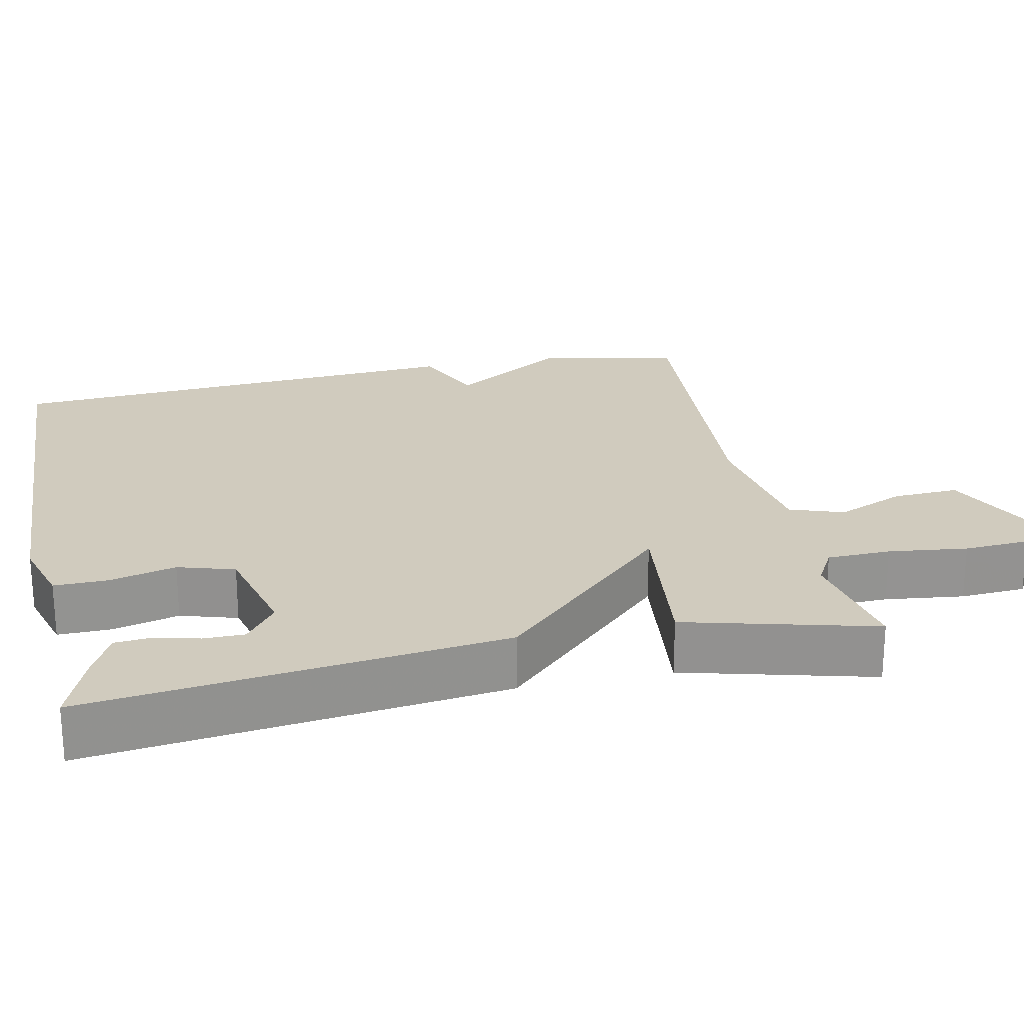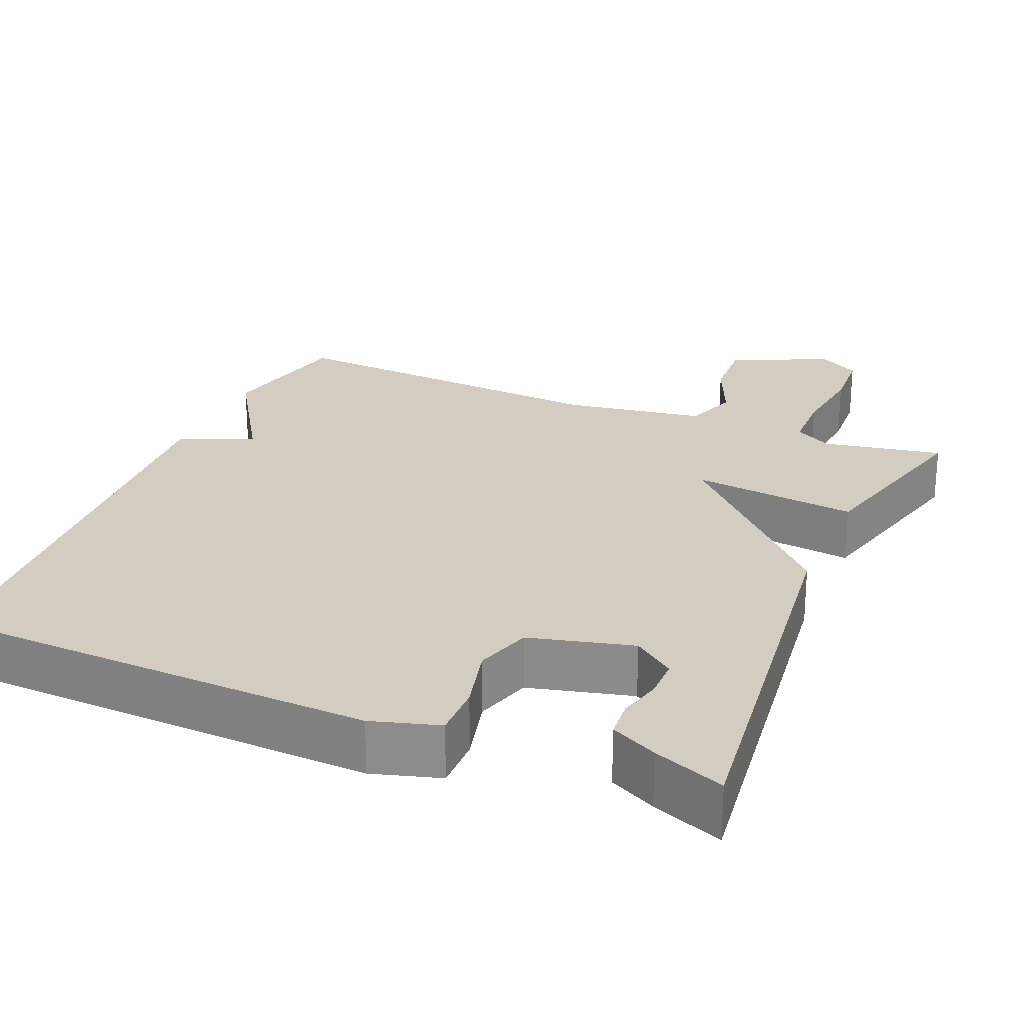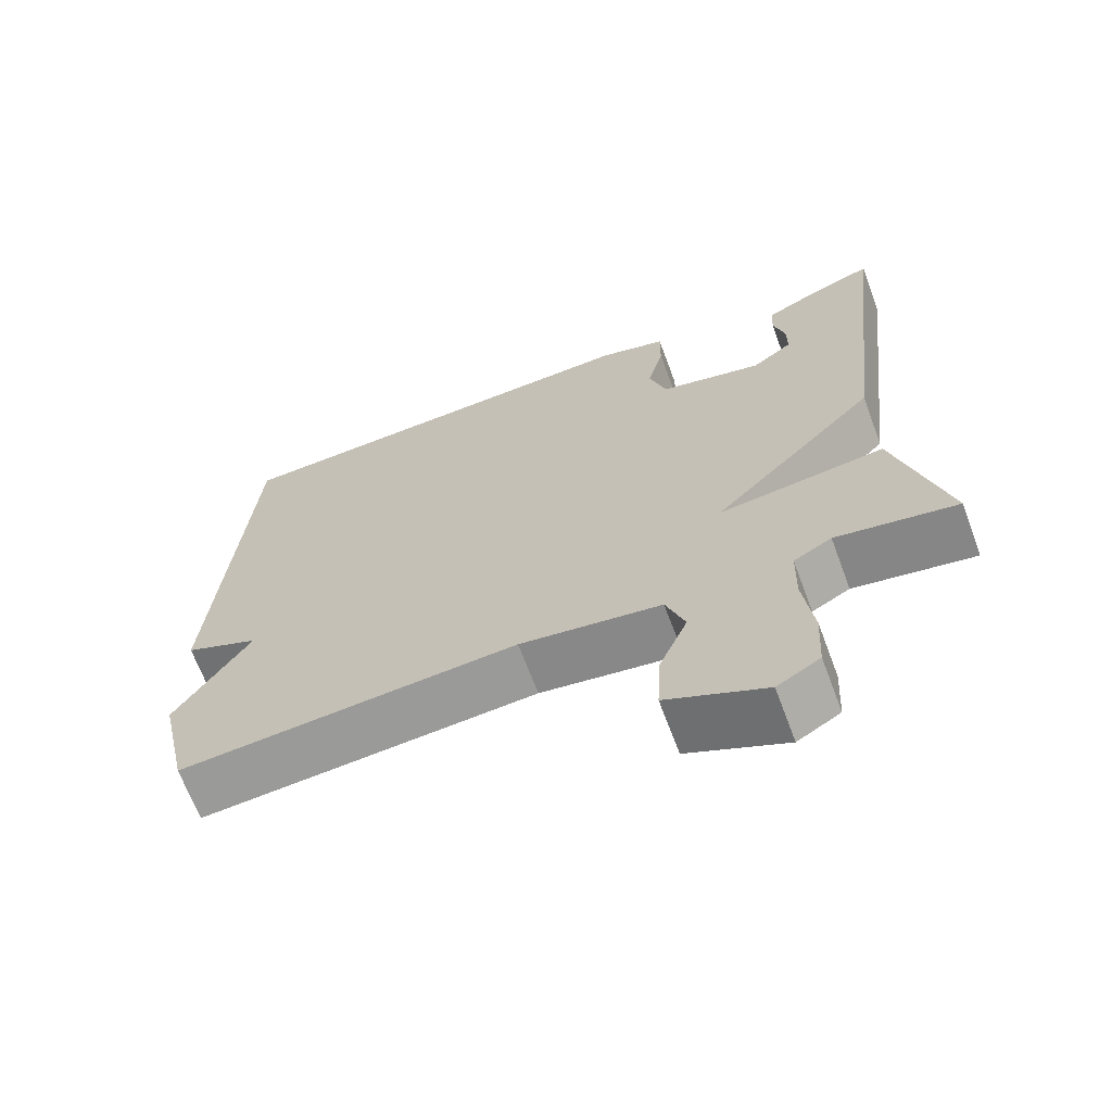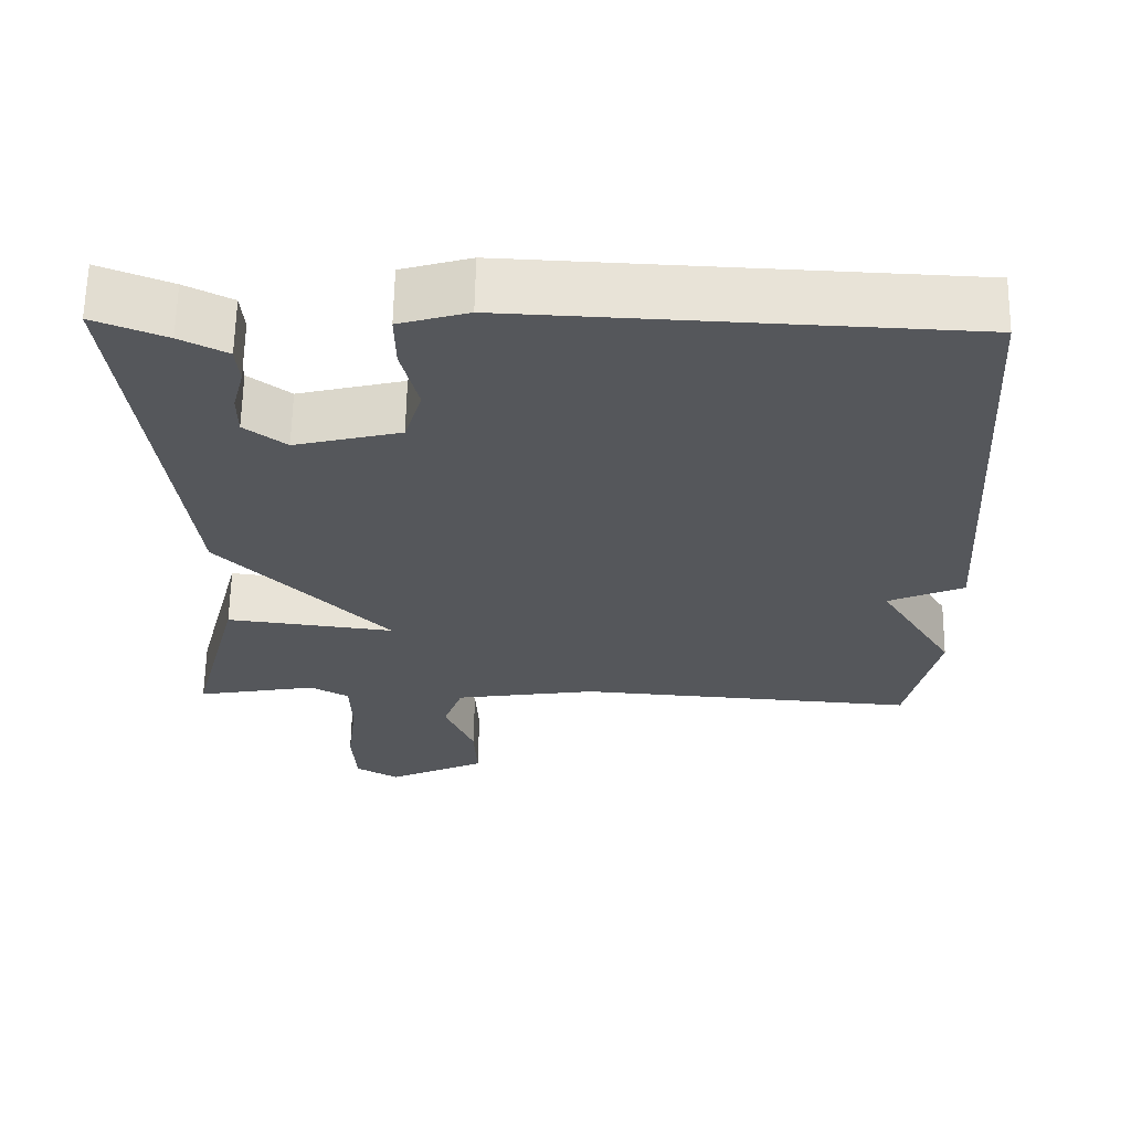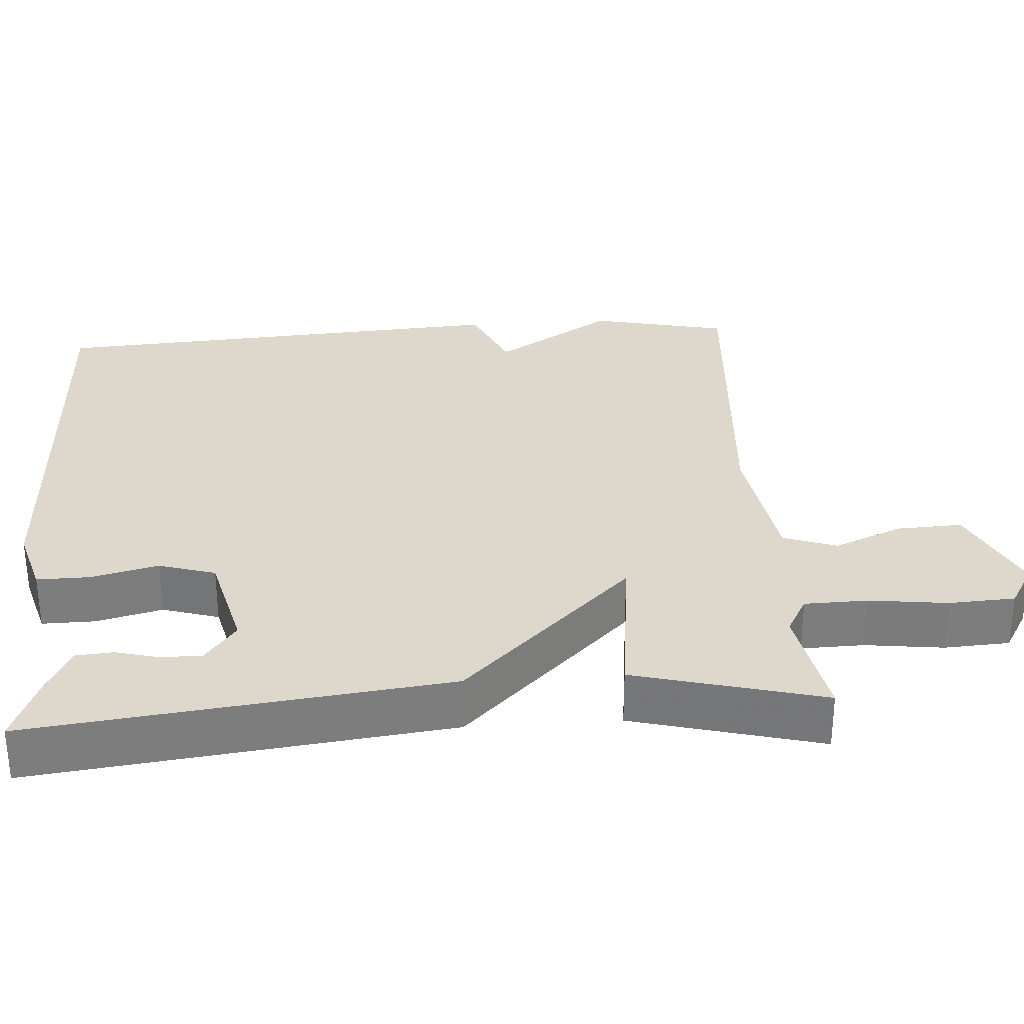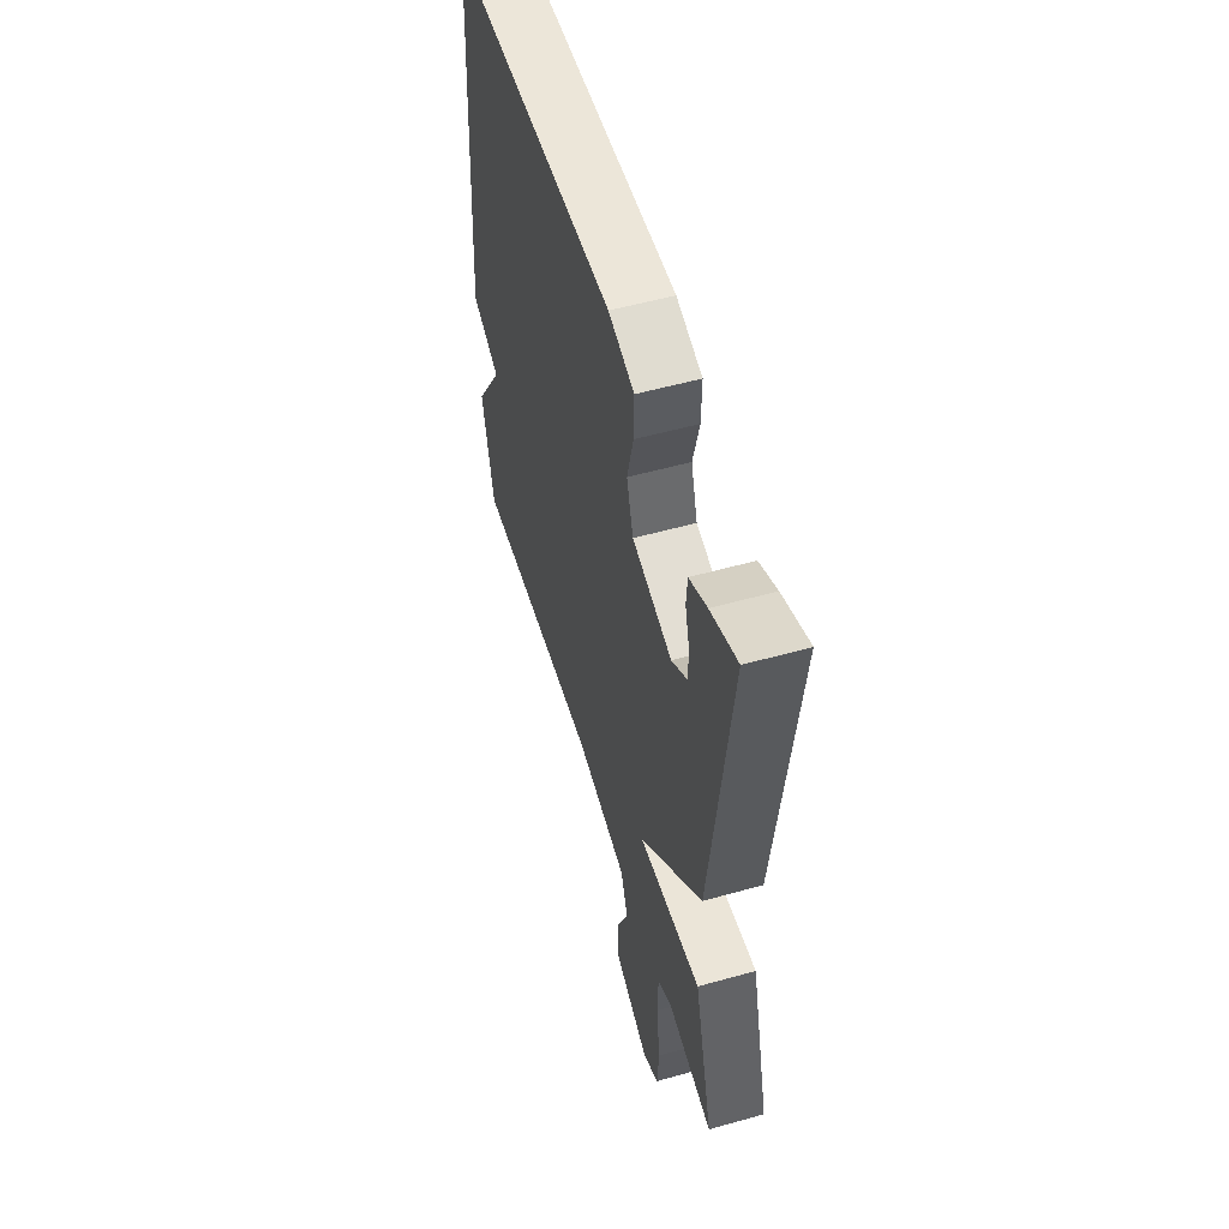
<metadata>
{"format":"obj","ext":"obj","renderer":"f3d","projection":"perspective","resolution":1024,"background":"white","views":[{"elev":23.5,"azim":77.9,"up":"+Y"},{"elev":24.6,"azim":22.8,"up":"+Y"},{"elev":-67.5,"azim":20.5,"up":"+Z"},{"elev":63.2,"azim":-179.0,"up":"+Z"},{"elev":31.2,"azim":86.1,"up":"+Y"},{"elev":54.8,"azim":73.5,"up":"+Z"}]}
</metadata>
<code>
v -0.5 0.07 0.5
v 0.077 0.07 0.524
v 0.166 0.07 0.498
v 0.165 0.07 0.427
v 0.143 0.07 0.339
v 0.166 0.07 0.264
v 0.303 0.07 0.23
v 0.357 0.07 0.271
v 0.357 0.07 0.325
v 0.342 0.07 0.382
v 0.346 0.07 0.432
v 0.407 0.07 0.463
v 0.5 0.07 0.5
v 0.434 0.07 -0.05
v 0.215 0.07 -0.276
v 0.434 0.07 -0.25
v 0.5 0.07 -0.5
v 0.342 0.07 -0.471
v 0.292 0.07 -0.499
v 0.29 0.07 -0.583
v 0.303 0.07 -0.687
v 0.298 0.07 -0.774
v 0.242 0.07 -0.807
v 0.113 0.07 -0.746
v 0.117 0.07 -0.659
v 0.155 0.07 -0.569
v 0.13 0.07 -0.498
v -0.056 0.07 -0.469
v -0.5 0.07 -0.5
v -0.54 0.07 -0.318
v -0.442 0.07 -0.161
v -0.54 0.07 -0.118
v -0.5 0 0.5
v 0.077 0 0.524
v 0.166 0 0.498
v 0.165 0 0.427
v 0.143 0 0.339
v 0.166 0 0.264
v 0.303 0 0.23
v 0.357 0 0.271
v 0.357 0 0.325
v 0.342 0 0.382
v 0.346 0 0.432
v 0.407 0 0.463
v 0.5 0 0.5
v 0.434 0 -0.05
v 0.215 0 -0.276
v 0.434 0 -0.25
v 0.5 0 -0.5
v 0.342 0 -0.471
v 0.292 0 -0.499
v 0.29 0 -0.583
v 0.303 0 -0.687
v 0.298 0 -0.774
v 0.242 0 -0.807
v 0.113 0 -0.746
v 0.117 0 -0.659
v 0.155 0 -0.569
v 0.13 0 -0.498
v -0.056 0 -0.469
v -0.5 0 -0.5
v -0.54 0 -0.318
v -0.442 0 -0.161
v -0.54 0 -0.118
f 3 4 5
f 2 3 5
f 1 2 5
f 32 1 5
f 31 32 5
f 31 5 6
f 30 31 6
f 29 30 6
f 28 29 6
f 27 28 6 7
f 26 27 7
f 24 25 26
f 23 24 26
f 22 23 26
f 21 22 26
f 20 21 26
f 19 20 26
f 18 19 26
f 15 16 17 18
f 15 18 26
f 12 13 14 15
f 9 10 11 12
f 8 9 12
f 8 12 15
f 7 8 15
f 7 15 26
f 37 36 35
f 37 35 34
f 37 34 33
f 37 33 64
f 37 64 63
f 38 37 63
f 38 63 62
f 38 62 61
f 38 61 60
f 39 38 60 59
f 39 59 58
f 58 57 56
f 58 56 55
f 58 55 54
f 58 54 53
f 58 53 52
f 58 52 51
f 58 51 50
f 50 49 48 47
f 58 50 47
f 47 46 45 44
f 44 43 42 41
f 44 41 40
f 47 44 40
f 47 40 39
f 58 47 39
f 1 33 34 2
f 2 34 35 3
f 3 35 36 4
f 4 36 37 5
f 5 37 38 6
f 6 38 39 7
f 7 39 40 8
f 8 40 41 9
f 9 41 42 10
f 10 42 43 11
f 11 43 44 12
f 12 44 45 13
f 13 45 46 14
f 14 46 47 15
f 15 47 48 16
f 16 48 49 17
f 17 49 50 18
f 18 50 51 19
f 19 51 52 20
f 20 52 53 21
f 21 53 54 22
f 22 54 55 23
f 23 55 56 24
f 24 56 57 25
f 25 57 58 26
f 26 58 59 27
f 27 59 60 28
f 28 60 61 29
f 29 61 62 30
f 30 62 63 31
f 31 63 64 32
f 32 64 33 1

</code>
